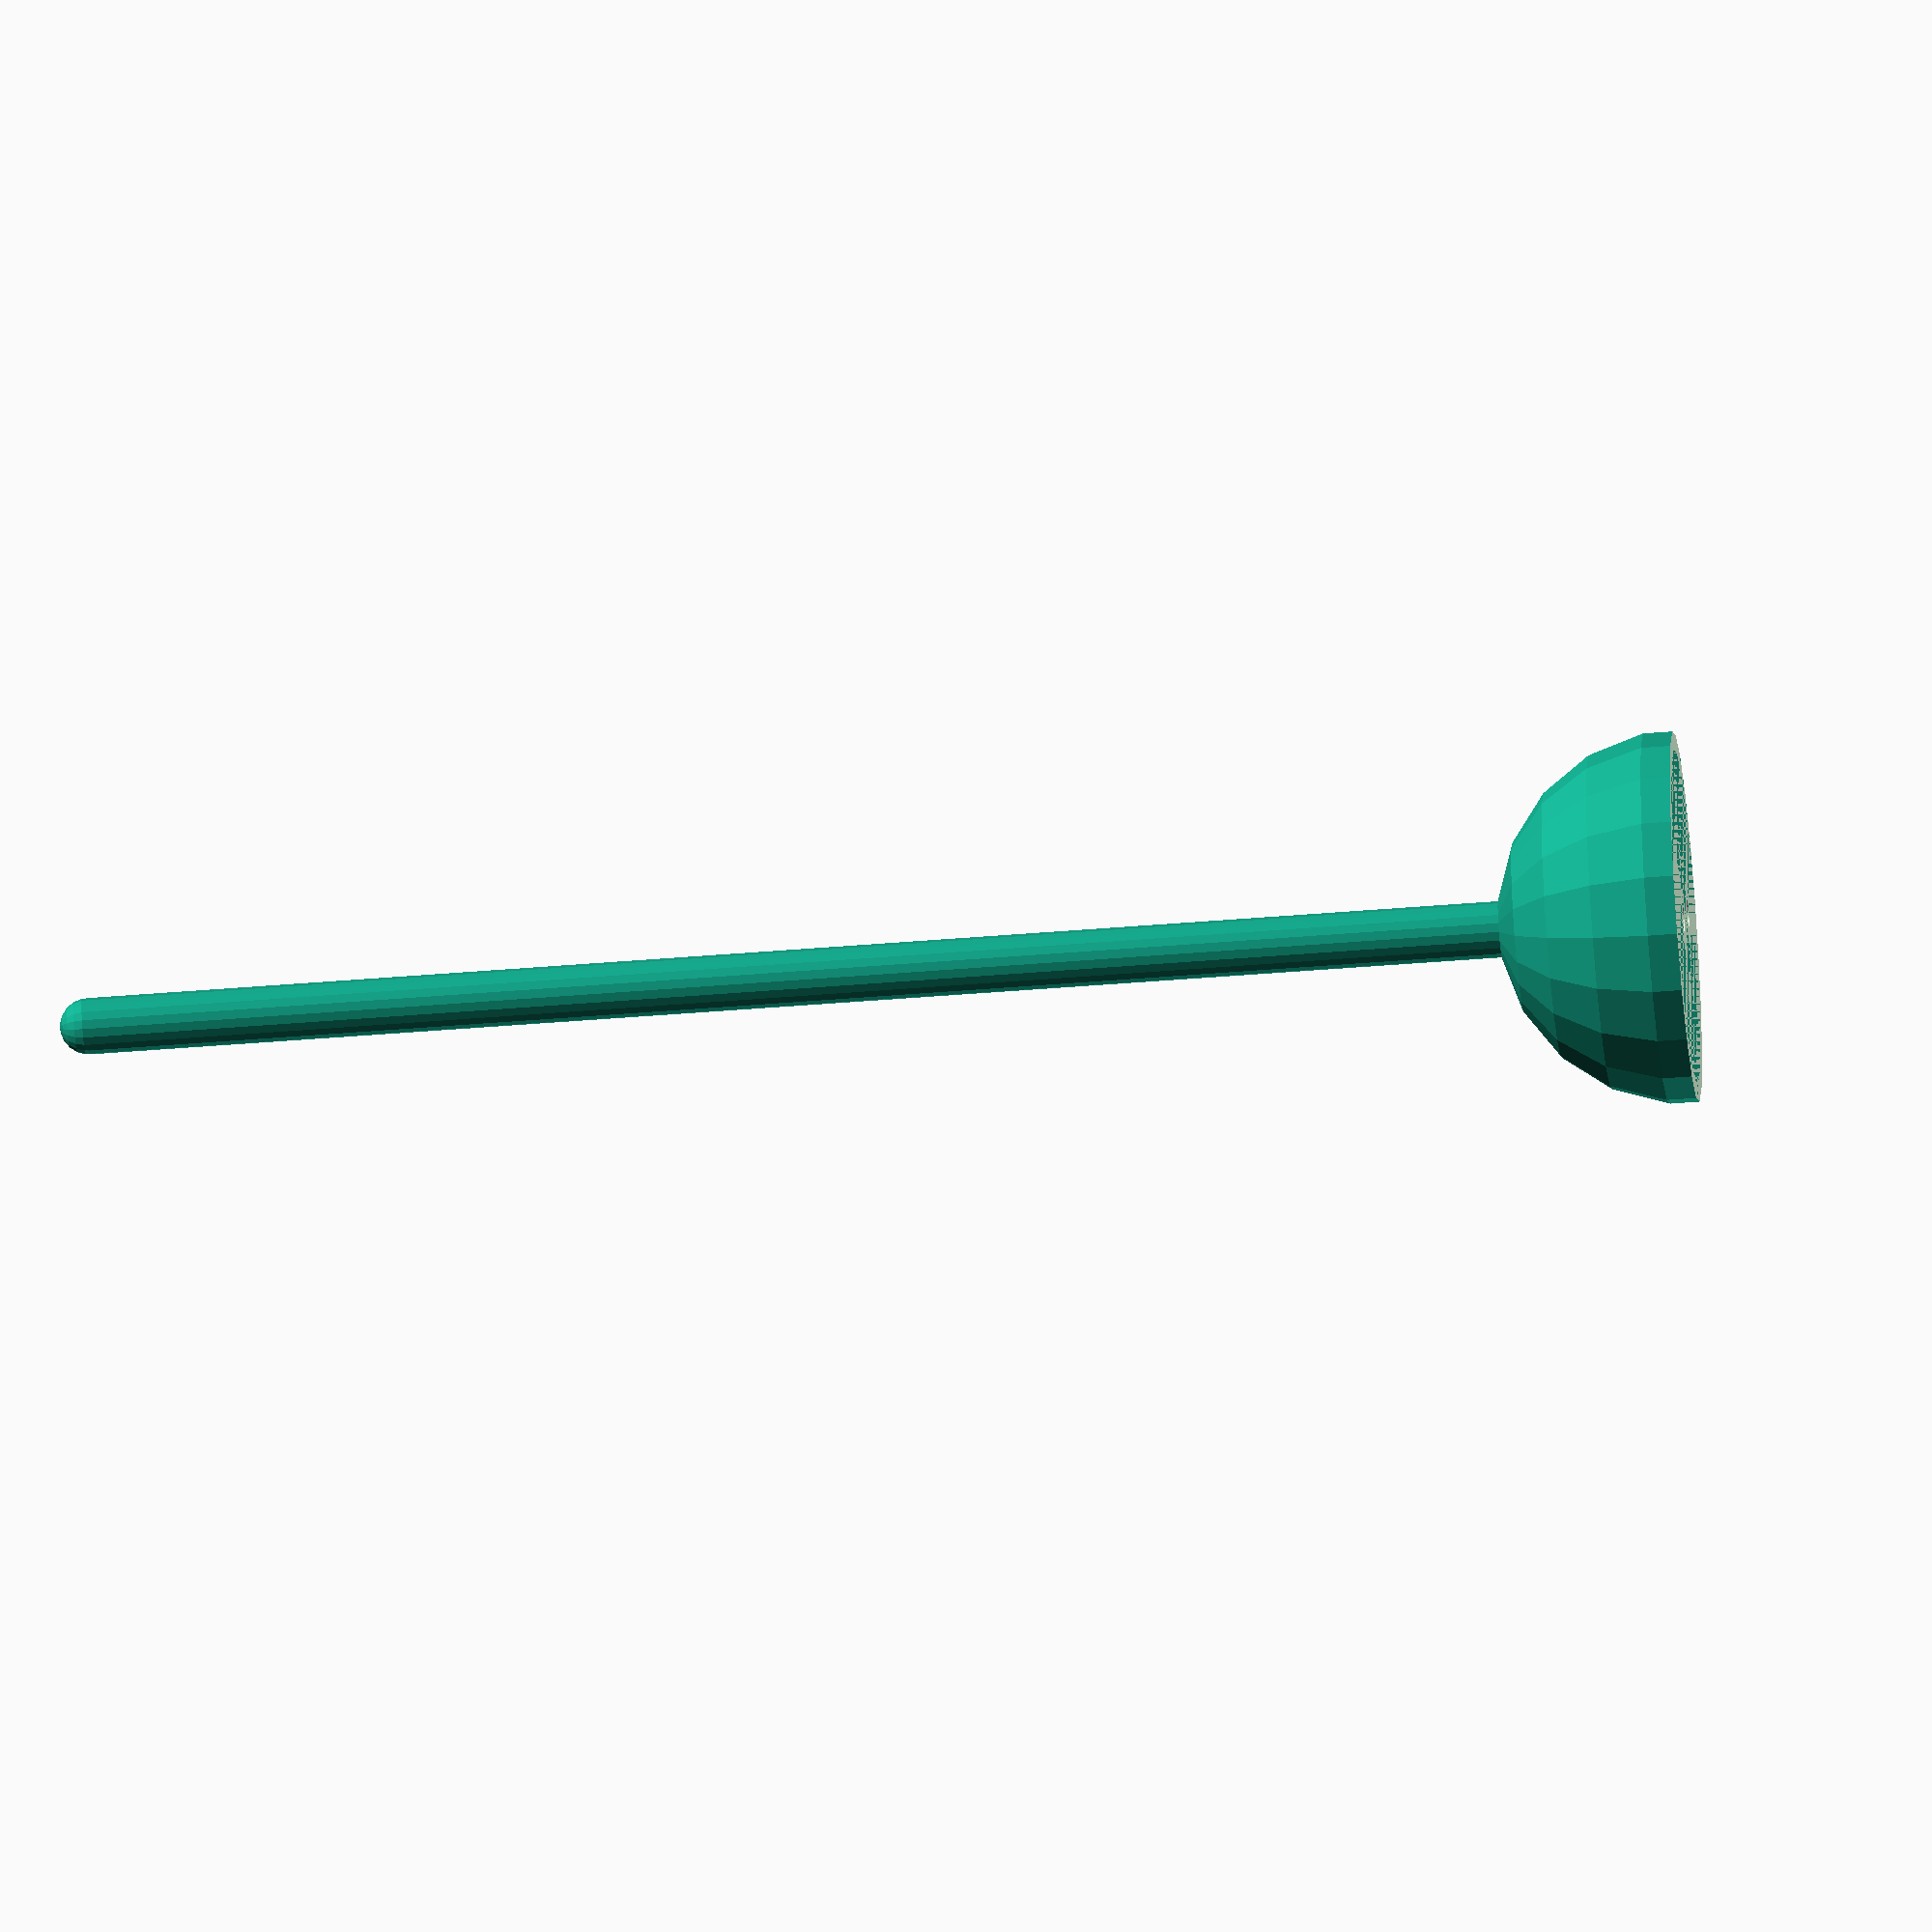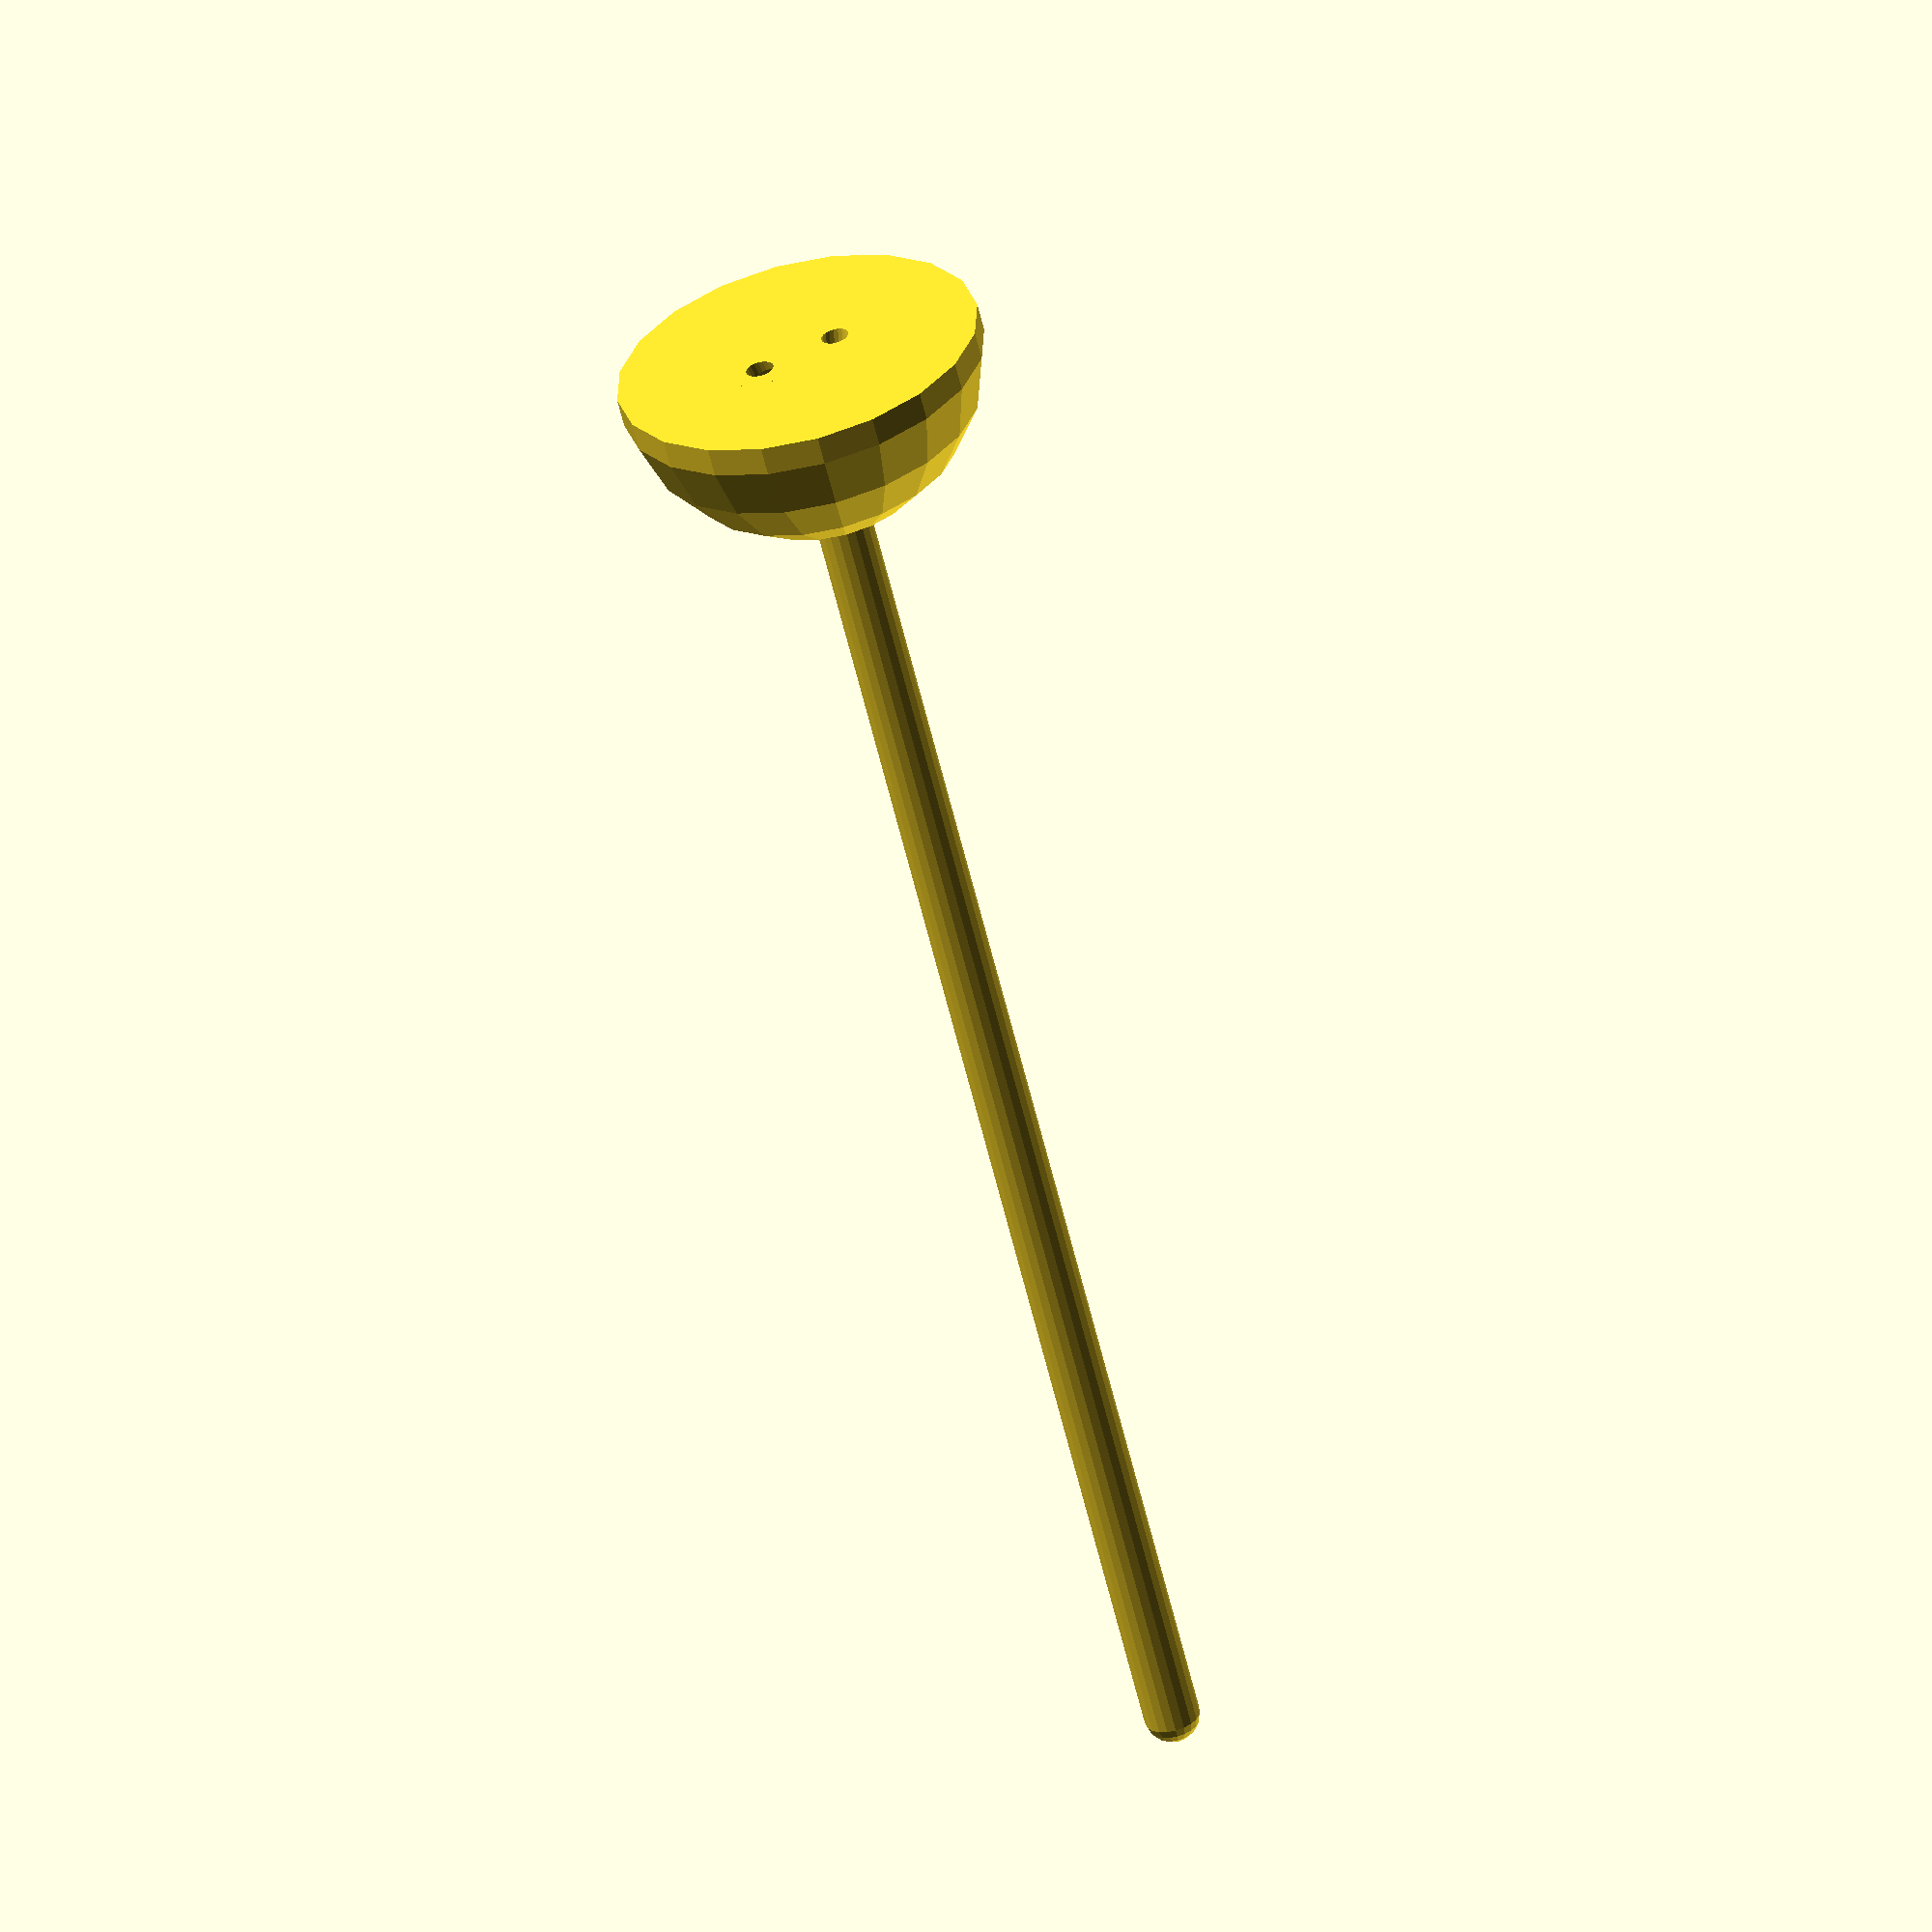
<openscad>
r = 20;
s = 2;
$fn =20;

hole_radius = 1.5;

rod_radius = 3.0;
rod_height = 150;

 difference() {
    union(){
            sphere(r);
             cylinder(rod_height+r,rod_radius,rod_radius);
             translate([0,0,rod_height+r]) sphere(rod_radius);

    }
    translate([-r,-r,-r])cube([1000,1000,r]);
    sphere(r-s);
}

difference(){
intersection(){cylinder(s,r,r);sphere(r);}
   rotate([0,90,0])rotate_extrude()translate([hole_radius*3,0,0])circle(hole_radius);
}
//make the line hole
difference(){
   rotate([0,90,0])rotate_extrude()translate([hole_radius*3,0,0])circle(hole_radius+s);
   rotate([0,90,0])rotate_extrude()translate([hole_radius*3,0,0])circle(hole_radius);
   translate([-r,-r,-r])cube([1000,1000,r]);

    }
//calculate needed weight
v =0.5* 3.1415*(4/3)*pow(r/10,3);
echo("NECCECARY WEIGHT",v);
//f = m*a
</openscad>
<views>
elev=51.7 azim=146.9 roll=95.0 proj=o view=wireframe
elev=240.8 azim=294.5 roll=346.5 proj=o view=solid
</views>
